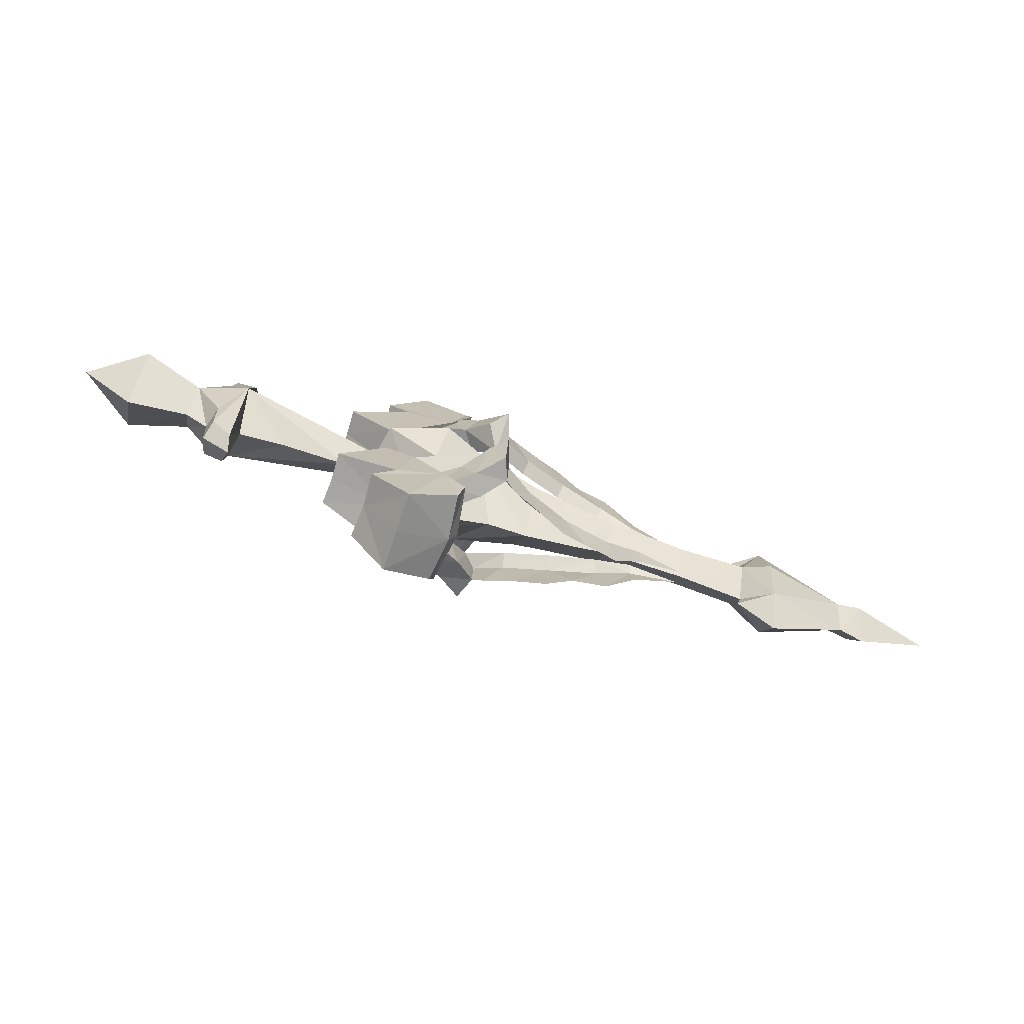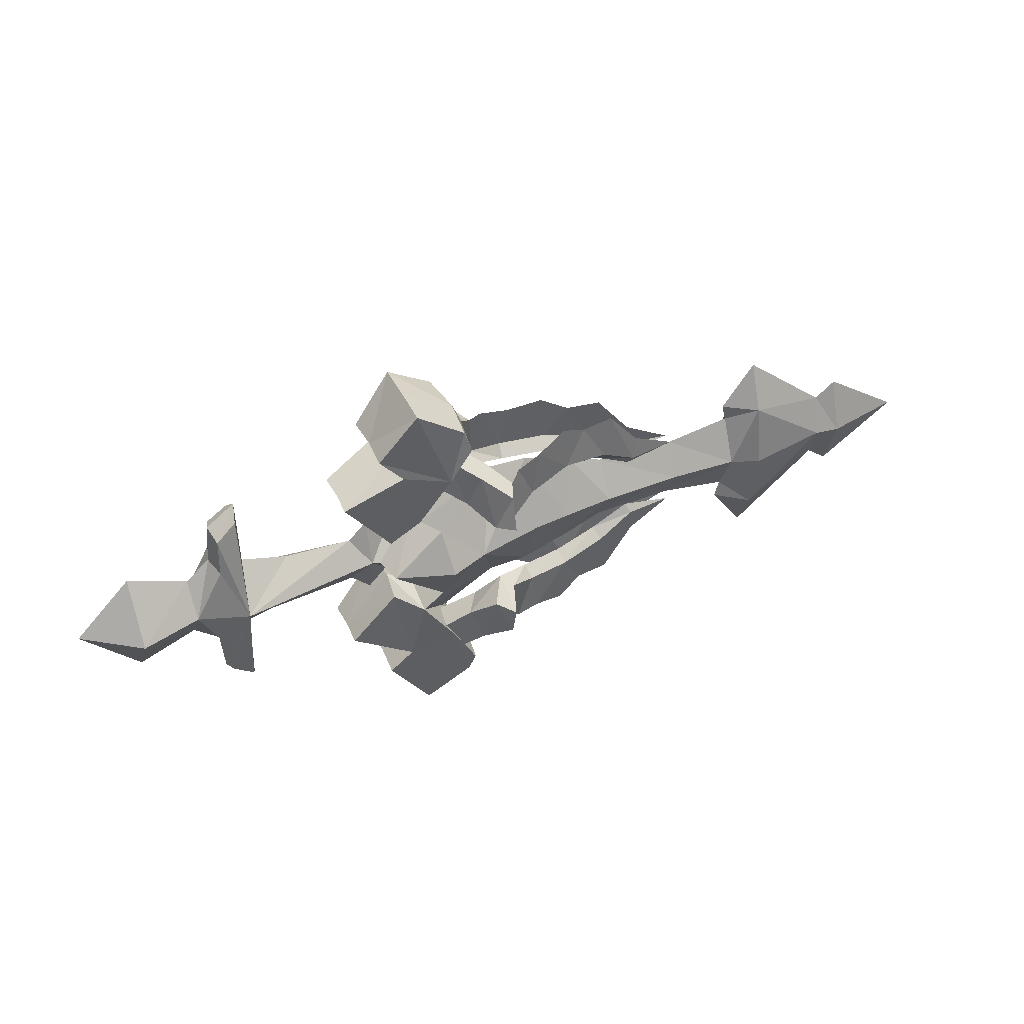
<metadata>
{"format":"obj","ext":"obj","renderer":"f3d","projection":"perspective","resolution":1024,"background":"white","views":[{"elev":-73.4,"azim":-18.9,"up":"+Z"},{"elev":41.3,"azim":-23.9,"up":"+Z"}]}
</metadata>
<code>
g common_rightHandItem_18550
v 6.043 3.635 1.316
v 7.612 2.785 2.022
v 7.493 2.051 1.445
v 5.384 3.043 0.7714
v 5.983 3.499 3.816
v 6.532 3.174 4.37
v 7.612 2.785 2.022
v 6.043 3.635 1.316
v 12.69 0.7298 1.382
v 12.98 1.349 1.976
v 15.14 1.044 0.7628
v 14.95 0.7043 0.2449
v 10.24 1.917 2.47
v 10.07 1.197 1.872
v 12.98 1.349 1.976
v 13.43 1.157 4.477
v 15.14 1.044 0.7628
v 17.89 0.6548 0.8316
v 15.31 0.8961 2.161
v 17.89 0.6548 0.8316
v 11.5 1.455 4.457
v 8.056 2.616 4.552
v 9.966 1.914 5.212
v 10.24 1.917 2.47
v 6.043 3.635 -4.23
v 5.384 3.043 -3.685
v 7.493 2.051 -4.359
v 7.612 2.785 -4.936
v 5.983 3.499 -6.729
v 6.043 3.635 -4.23
v 7.612 2.785 -4.936
v 6.532 3.174 -7.283
v 12.69 0.7298 -4.295
v 14.95 0.7043 -3.158
v 15.14 1.044 -3.676
v 12.98 1.349 -4.889
v 10.24 1.917 -5.384
v 10.07 1.197 -4.785
v 12.98 1.349 -4.889
v 15.14 1.044 -3.676
v 13.43 1.157 -7.39
v 17.89 0.6548 -3.745
v 17.89 0.6548 -3.745
v 15.31 0.8961 -5.074
v 11.5 1.455 -7.37
v 8.056 2.616 -7.465
v 10.24 1.917 -5.384
v 9.966 1.914 -8.125
v 6.043 -2.998 1.316
v 5.384 -2.406 0.7714
v 7.493 -1.414 1.445
v 7.612 -2.148 2.022
v 5.983 -2.862 3.816
v 6.043 -2.998 1.316
v 7.612 -2.148 2.022
v 6.532 -2.538 4.37
v 12.69 -0.09329 1.382
v 14.95 -0.06772 0.2449
v 15.14 -0.407 0.7628
v 12.98 -0.7124 1.976
v 10.24 -1.281 2.47
v 10.07 -0.5603 1.872
v 12.98 -0.7124 1.976
v 15.14 -0.407 0.7628
v 13.43 -0.5203 4.477
v 17.89 -0.01828 0.8316
v 17.89 -0.01828 0.8316
v 15.31 -0.2596 2.161
v 11.5 -0.8183 4.457
v 8.056 -1.98 4.552
v 10.24 -1.281 2.47
v 9.966 -1.277 5.212
v 6.043 -2.998 -4.23
v 7.612 -2.148 -4.936
v 7.493 -1.414 -4.359
v 5.384 -2.406 -3.685
v 5.983 -2.862 -6.729
v 6.532 -2.538 -7.283
v 7.612 -2.148 -4.936
v 6.043 -2.998 -4.23
v 12.69 -0.09329 -4.295
v 12.98 -0.7124 -4.889
v 15.14 -0.407 -3.676
v 14.95 -0.06772 -3.158
v 10.24 -1.281 -5.384
v 10.07 -0.5603 -4.785
v 12.98 -0.7124 -4.889
v 13.43 -0.5203 -7.39
v 15.14 -0.407 -3.676
v 17.89 -0.01828 -3.745
v 15.31 -0.2596 -5.074
v 17.89 -0.01828 -3.745
v 11.5 -0.8183 -7.37
v 8.056 -1.98 -7.465
v 9.966 -1.277 -8.125
v 10.24 -1.281 -5.384
v 2.611 1.117 6.366
v 1.582 0.6015 4.599
v 4.148 2.038 2.55
v 4.769 2.397 4.854
v 5.384 3.043 0.7714
v 5.983 3.499 3.816
v 6.043 3.635 1.316
v 2.611 1.117 -9.279
v 4.769 2.397 -7.767
v 4.148 2.038 -5.463
v 1.582 0.6015 -7.512
v 5.384 3.043 -3.685
v 5.983 3.499 -6.729
v 6.043 3.635 -4.23
v 2.611 -0.4806 6.366
v 4.769 -1.76 4.854
v 4.148 -1.402 2.55
v 1.582 0.03506 4.599
v 5.384 -2.406 0.7714
v 5.983 -2.862 3.816
v 6.043 -2.998 1.316
v 2.611 -0.4806 -9.279
v 1.582 0.03506 -7.512
v 4.148 -1.402 -5.463
v 4.769 -1.76 -7.767
v 5.384 -2.406 -3.685
v 5.983 -2.862 -6.729
v 6.043 -2.998 -4.23
f 1 2 3
f 3 4 1
f 5 6 7
f 7 8 5
f 9 10 11
f 11 12 9
f 13 10 9
f 9 14 13
f 2 13 14
f 14 3 2
f 15 16 17
f 12 11 18
f 17 19 20
f 21 16 15
f 22 23 24
f 16 19 17
f 24 23 21
f 21 15 24
f 7 6 22
f 22 24 7
f 25 26 27
f 27 28 25
f 29 30 31
f 31 32 29
f 33 34 35
f 35 36 33
f 37 38 33
f 33 36 37
f 28 27 38
f 38 37 28
f 39 40 41
f 34 42 35
f 40 43 44
f 45 39 41
f 46 47 48
f 41 40 44
f 47 45 48
f 45 47 39
f 31 46 32
f 46 31 47
f 49 50 51
f 51 52 49
f 53 54 55
f 55 56 53
f 57 58 59
f 59 60 57
f 61 62 57
f 57 60 61
f 52 51 62
f 62 61 52
f 63 64 65
f 58 66 59
f 64 67 68
f 69 63 65
f 70 71 72
f 65 64 68
f 71 69 72
f 69 71 63
f 55 70 56
f 70 55 71
f 73 74 75
f 75 76 73
f 77 78 79
f 79 80 77
f 81 82 83
f 83 84 81
f 85 82 81
f 81 86 85
f 74 85 86
f 86 75 74
f 87 88 89
f 84 83 90
f 89 91 92
f 93 88 87
f 94 95 96
f 88 91 89
f 96 95 93
f 93 87 96
f 79 78 94
f 94 96 79
f 97 98 99
f 99 100 97
f 101 102 100
f 100 99 101
f 102 101 103
f 104 105 106
f 106 107 104
f 108 106 105
f 105 109 108
f 109 110 108
f 111 112 113
f 113 114 111
f 115 113 112
f 112 116 115
f 116 117 115
f 118 119 120
f 120 121 118
f 122 123 121
f 121 120 122
f 123 122 124
g common_rightHandItem_18550
v 0.6342 0.3183 1.439
v 0.5759 2.65 2.075
v 1.779 2.8 0.9815
v 0.9949 0.3183 0.9834
v 0.5759 2.65 2.075
v 2.674 0.3183 4.535
v 5.924 0.3183 2.644
v 1.779 2.8 0.9815
v -1.452 0.3183 6.846
v -1.575 2.228 6.846
v -0.278 2.512 5.482
v -0.1019 0.3183 5.436
v 3.632 3.191 6.804
v 3.315 2.9 7.947
v 3.626 0.3183 7.963
v 4.099 0.3183 6.832
v 2.415 2.92 4.681
v -0.278 2.512 5.482
v -1.575 2.228 6.846
v 0.649 2.61 9.669
v 0.649 2.61 9.669
v -1.575 2.228 6.846
v -1.452 0.3183 6.846
v 0.6626 0.3183 9.7
v -3.619 0.3183 3.711
v -3.688 1.865 3.714
v -1.149 2.262 0.6784
v -0.8903 0.3183 0.5806
v -0.8903 0.3183 0.5806
v -1.149 2.262 0.6784
v 0.5759 2.65 2.075
v 0.6342 0.3183 1.439
v -3.688 1.865 3.714
v -3.619 0.3183 3.711
v -0.1019 0.3183 5.436
v -0.278 2.512 5.482
v -1.149 2.262 0.6784
v -3.688 1.865 3.714
v 0.5759 2.65 2.075
v 3.315 2.9 7.947
v 3.632 3.191 6.804
v 0.9949 0.3183 0.9834
v 1.779 2.8 0.9815
v -1.236 2.969 -1.457
v -1.784 0.3183 -1.457
v 18 0.3183 0.5315
v 21.89 0.3183 1.142
v 21.91 1.539 -1.457
v 18 1.42 -1.457
v 11.12 0.3183 1.588
v 13.25 0.3183 0.7099
v 13.33 1.627 -1.457
v 10.23 1.977 -1.457
v 23.45 1.611 2.213
v 23.5 2.164 -1.457
v 28.49 0.3183 0.706
v 29.69 0.3183 1.624
v 29.69 1.387 -1.457
v 28.32 1.204 -1.457
v 23.55 0.3183 4.8
v 4.309 3.18 -1.457
v 8.201 0.3183 2.557
v 8.198 2.234 -1.457
v 0.649 2.61 9.669
v 0.6626 0.3183 9.7
v 2.415 2.92 4.681
v 2.674 0.3183 4.535
v 2.101 4.079 -1.457
v 4.309 3.18 -1.457
v -1.236 2.969 -1.457
v 0.5759 2.65 2.075
v 21.63 0.3183 2.143
v 34.18 0.3183 -1.457
v 8.201 0.3183 2.557
v 0.6342 0.3183 -4.353
v 0.9949 0.3183 -3.897
v 1.779 2.8 -3.895
v 0.5759 2.65 -4.989
v 0.5759 2.65 -4.989
v 1.779 2.8 -3.895
v 5.924 0.3183 -5.558
v 2.674 0.3183 -7.449
v -1.452 0.3183 -9.759
v -0.1019 0.3183 -8.349
v -0.278 2.512 -8.396
v -1.575 2.228 -9.759
v 3.632 3.191 -9.717
v 4.099 0.3183 -9.745
v 3.626 0.3183 -10.88
v 3.315 2.9 -10.86
v 2.415 2.92 -7.594
v 0.649 2.61 -12.58
v -1.575 2.228 -9.759
v -0.278 2.512 -8.396
v 0.649 2.61 -12.58
v 0.6626 0.3183 -12.61
v -1.452 0.3183 -9.759
v -1.575 2.228 -9.759
v -3.619 0.3183 -6.624
v -0.8903 0.3183 -3.494
v -1.149 2.262 -3.592
v -3.688 1.865 -6.627
v -0.8903 0.3183 -3.494
v 0.6342 0.3183 -4.353
v 0.5759 2.65 -4.989
v -1.149 2.262 -3.592
v -3.688 1.865 -6.627
v -0.278 2.512 -8.396
v -0.1019 0.3183 -8.349
v -3.619 0.3183 -6.624
v -1.149 2.262 -3.592
v 0.5759 2.65 -4.989
v -3.688 1.865 -6.627
v 3.632 3.191 -9.717
v 3.315 2.9 -10.86
v 0.9949 0.3183 -3.897
v -1.784 0.3183 -1.457
v -1.236 2.969 -1.457
v 1.779 2.8 -3.895
v 18 0.3183 -3.445
v 21.89 0.3183 -4.056
v 11.12 0.3183 -4.501
v 13.25 0.3183 -3.623
v 23.45 1.611 -5.126
v 28.49 0.3183 -3.619
v 29.69 0.3183 -4.537
v 23.55 0.3183 -7.713
v 8.201 0.3183 -5.471
v 0.649 2.61 -12.58
v 0.6626 0.3183 -12.61
v 2.415 2.92 -7.594
v 2.674 0.3183 -7.449
v 0.5759 2.65 -4.989
v 21.63 0.3183 -5.056
v 8.201 0.3183 -5.471
v 1.779 -2.164 0.9815
v 0.5759 -2.013 2.075
v 0.5759 -2.013 2.075
v 1.779 -2.164 0.9815
v -0.278 -1.876 5.482
v -1.575 -1.592 6.846
v 3.632 -2.554 6.804
v 3.315 -2.264 7.947
v 2.415 -2.284 4.681
v 0.649 -1.973 9.669
v -1.575 -1.592 6.846
v -0.278 -1.876 5.482
v 0.649 -1.973 9.669
v -1.575 -1.592 6.846
v -1.149 -1.625 0.6784
v -3.688 -1.229 3.714
v 0.5759 -2.013 2.075
v -1.149 -1.625 0.6784
v -3.688 -1.229 3.714
v -0.278 -1.876 5.482
v -1.149 -1.625 0.6784
v 0.5759 -2.013 2.075
v -3.688 -1.229 3.714
v 3.632 -2.554 6.804
v 3.315 -2.264 7.947
v -1.236 -2.332 -1.457
v 1.779 -2.164 0.9815
v 18 -0.7835 -1.457
v 21.91 -0.9022 -1.457
v 10.23 -1.34 -1.457
v 13.33 -0.99 -1.457
v 23.5 -1.527 -1.457
v 23.45 -0.9741 2.213
v 28.32 -0.5674 -1.457
v 29.69 -0.7502 -1.457
v 4.309 -2.543 -1.457
v 8.198 -1.598 -1.457
v 0.649 -1.973 9.669
v 2.415 -2.284 4.681
v 2.101 -3.443 -1.457
v 4.309 -2.543 -1.457
v -1.236 -2.332 -1.457
v 0.5759 -2.013 2.075
v 0.5759 -2.013 -4.989
v 1.779 -2.164 -3.895
v 0.5759 -2.013 -4.989
v 1.779 -2.164 -3.895
v -1.575 -1.592 -9.759
v -0.278 -1.876 -8.396
v 3.632 -2.554 -9.717
v 3.315 -2.264 -10.86
v 2.415 -2.284 -7.594
v -0.278 -1.876 -8.396
v -1.575 -1.592 -9.759
v 0.649 -1.973 -12.58
v 0.649 -1.973 -12.58
v -1.575 -1.592 -9.759
v -3.688 -1.229 -6.627
v -1.149 -1.625 -3.592
v -1.149 -1.625 -3.592
v 0.5759 -2.013 -4.989
v -3.688 -1.229 -6.627
v -0.278 -1.876 -8.396
v -1.149 -1.625 -3.592
v -3.688 -1.229 -6.627
v 0.5759 -2.013 -4.989
v 3.315 -2.264 -10.86
v 3.632 -2.554 -9.717
v 1.779 -2.164 -3.895
v -1.236 -2.332 -1.457
v 23.45 -0.9741 -5.126
v 0.649 -1.973 -12.58
v 2.415 -2.284 -7.594
v 0.5759 -2.013 -4.989
v 6.043 3.635 1.316
v 5.44 5.337 1.835
v 5.479 4.77 3.809
v 5.983 3.499 3.816
v 1.149 2.256 4.634
v 3.296 3.217 2.923
v 4.148 2.038 2.55
v 1.582 0.6015 4.599
v 2.175 2.611 6.222
v 4.054 3.611 4.818
v 3.296 3.217 2.923
v 1.149 2.256 4.634
v 2.175 2.611 6.222
v 2.611 1.117 6.366
v 4.769 2.397 4.854
v 4.054 3.611 4.818
v 4.545 4.411 1.615
v 5.384 3.043 0.7714
v 5.479 4.77 3.809
v 4.545 4.411 1.615
v 5.983 3.499 3.816
v 5.479 4.77 3.809
v 5.44 5.337 1.835
v 5.384 3.043 0.7714
v 4.545 4.411 1.615
v 5.44 5.337 1.835
v 6.043 3.635 1.316
v 6.043 3.635 -4.23
v 5.983 3.499 -6.729
v 5.479 4.77 -6.722
v 5.44 5.337 -4.748
v 1.149 2.256 -7.547
v 1.582 0.6015 -7.512
v 4.148 2.038 -5.463
v 3.296 3.217 -5.836
v 2.175 2.611 -9.135
v 1.149 2.256 -7.547
v 3.296 3.217 -5.836
v 4.054 3.611 -7.731
v 2.175 2.611 -9.135
v 4.054 3.611 -7.731
v 4.769 2.397 -7.767
v 2.611 1.117 -9.279
v 5.384 3.043 -3.685
v 4.545 4.411 -4.529
v 4.545 4.411 -4.529
v 5.479 4.77 -6.722
v 5.983 3.499 -6.729
v 5.479 4.77 -6.722
v 5.44 5.337 -4.748
v 4.545 4.411 -4.529
v 5.384 3.043 -3.685
v 5.44 5.337 -4.748
v 6.043 3.635 -4.23
v 6.043 -2.998 1.316
v 5.983 -2.862 3.816
v 5.479 -4.134 3.809
v 5.44 -4.701 1.835
v 1.149 -1.619 4.634
v 1.582 0.03506 4.599
v 4.148 -1.402 2.55
v 3.296 -2.58 2.923
v 2.175 -1.975 6.222
v 1.149 -1.619 4.634
v 3.296 -2.58 2.923
v 4.054 -2.974 4.818
v 2.175 -1.975 6.222
v 4.054 -2.974 4.818
v 4.769 -1.76 4.854
v 2.611 -0.4806 6.366
v 5.384 -2.406 0.7714
v 4.545 -3.774 1.615
v 4.545 -3.774 1.615
v 5.479 -4.134 3.809
v 5.983 -2.862 3.816
v 5.479 -4.134 3.809
v 5.44 -4.701 1.835
v 4.545 -3.774 1.615
v 5.384 -2.406 0.7714
v 5.44 -4.701 1.835
v 6.043 -2.998 1.316
v 6.043 -2.998 -4.23
v 5.44 -4.701 -4.748
v 5.479 -4.134 -6.722
v 5.983 -2.862 -6.729
v 1.149 -1.619 -7.547
v 3.296 -2.58 -5.836
v 4.148 -1.402 -5.463
v 1.582 0.03506 -7.512
v 2.175 -1.975 -9.135
v 4.054 -2.974 -7.731
v 3.296 -2.58 -5.836
v 1.149 -1.619 -7.547
v 2.175 -1.975 -9.135
v 2.611 -0.4806 -9.279
v 4.769 -1.76 -7.767
v 4.054 -2.974 -7.731
v 4.545 -3.774 -4.529
v 5.384 -2.406 -3.685
v 5.479 -4.134 -6.722
v 4.545 -3.774 -4.529
v 5.983 -2.862 -6.729
v 5.479 -4.134 -6.722
v 5.44 -4.701 -4.748
v 5.384 -2.406 -3.685
v 4.545 -3.774 -4.529
v 5.44 -4.701 -4.748
v 6.043 -2.998 -4.23
v -3.074 0.3183 0.03241
v -2.021 1.184 -1.457
v -9.996 2.524 -1.457
v -6.941 0.3183 0.2343
v -0.6288 1.644 -1.457
v -0.8874 0.3183 -0.05241
v 1.147 0.3183 1.431
v 1.889 0.3183 0.7753
v -2.001 0.3183 1.096
v -9.646 0.3183 5.226
v -9.88 1.144 4.523
v -11.05 1.322 3.553
v -11.29 0.3183 4.026
v -16.2 2.613 -1.457
v -16.2 0.3183 1.798
v -12.88 0.3183 0.4874
v -12.8 1.576 -1.457
v -19.44 0.3183 -1.457
v -9.574 0.3183 0.9418
v -11.5 0.3183 1.645
v -11.16 1.576 1.507
v -9.88 1.144 4.523
v -9.646 0.3183 5.226
v -9.574 0.3183 0.9418
v -9.996 2.524 -1.457
v -9.996 2.524 -1.457
v -3.074 0.3183 -2.946
v -6.941 0.3183 -3.148
v 1.147 0.3183 -4.344
v -0.8874 0.3183 -2.861
v 1.889 0.3183 -3.689
v -2.001 0.3183 -4.01
v -9.646 0.3183 -8.139
v -11.29 0.3183 -6.94
v -11.05 1.322 -6.467
v -9.88 1.144 -7.437
v -12.88 0.3183 -3.401
v -16.2 0.3183 -4.711
v -9.574 0.3183 -3.855
v -11.5 0.3183 -4.558
v -11.16 1.576 -4.42
v -9.88 1.144 -7.437
v -9.574 0.3183 -3.855
v -9.646 0.3183 -8.139
v -9.996 -1.888 -1.457
v -2.021 -0.5476 -1.457
v -0.6288 -1.008 -1.457
v -11.05 -0.6859 3.553
v -9.88 -0.5078 4.523
v -16.2 -1.976 -1.457
v -12.8 -0.9398 -1.457
v -11.16 -0.9398 1.507
v -9.88 -0.5078 4.523
v -9.996 -1.888 -1.457
v -9.996 -1.888 -1.457
v -9.88 -0.5078 -7.437
v -11.05 -0.6859 -6.467
v -11.16 -0.9398 -4.42
v -9.88 -0.5078 -7.437
f 125 126 127
f 127 128 125
f 129 130 131
f 131 132 129
f 133 134 135
f 135 136 133
f 137 138 139
f 139 140 137
f 141 142 143
f 143 144 141
f 145 146 147
f 147 148 145
f 149 150 151
f 151 152 149
f 153 154 155
f 155 156 153
f 157 158 159
f 159 160 157
f 161 162 142
f 142 163 161
f 141 144 164
f 164 165 141
f 166 167 168
f 168 169 166
f 170 171 172
f 172 173 170
f 174 175 176
f 176 177 174
f 172 171 178
f 178 179 172
f 180 181 182
f 182 183 180
f 178 184 180
f 180 183 178
f 175 170 173
f 173 176 175
f 185 186 187
f 188 189 139
f 139 138 188
f 190 137 140
f 140 191 190
f 192 132 193
f 141 163 142
f 132 192 194
f 132 131 193
f 195 190 191
f 178 183 179
f 178 196 184
f 178 171 196
f 197 182 181
f 174 177 186
f 177 187 186
f 193 131 198
f 199 200 201
f 201 202 199
f 203 204 205
f 205 206 203
f 207 208 209
f 209 210 207
f 211 212 213
f 213 214 211
f 215 216 217
f 217 218 215
f 219 220 221
f 221 222 219
f 223 224 225
f 225 226 223
f 227 228 229
f 229 230 227
f 231 232 233
f 233 234 231
f 235 236 218
f 218 237 235
f 215 238 239
f 239 216 215
f 240 241 242
f 242 243 240
f 244 173 172
f 172 245 244
f 246 177 176
f 176 247 246
f 172 179 248
f 248 245 172
f 249 183 182
f 182 250 249
f 248 183 249
f 249 251 248
f 247 176 173
f 173 244 247
f 185 187 252
f 253 214 213
f 213 254 253
f 255 256 212
f 212 211 255
f 192 193 204
f 215 218 236
f 204 194 192
f 204 193 205
f 257 256 255
f 248 179 183
f 248 251 258
f 248 258 245
f 197 250 182
f 246 252 177
f 177 252 187
f 193 259 205
f 125 128 260
f 260 261 125
f 262 263 131
f 131 130 262
f 133 136 264
f 264 265 133
f 266 140 139
f 139 267 266
f 268 269 270
f 270 271 268
f 272 148 147
f 147 273 272
f 149 152 274
f 274 275 149
f 153 156 276
f 276 277 153
f 278 279 159
f 159 158 278
f 280 281 271
f 271 282 280
f 268 283 284
f 284 269 268
f 166 169 285
f 285 286 166
f 170 287 288
f 288 171 170
f 174 289 290
f 290 175 174
f 288 291 292
f 292 171 288
f 180 293 294
f 294 181 180
f 292 293 180
f 180 184 292
f 175 290 287
f 287 170 175
f 295 296 186
f 297 267 139
f 139 189 297
f 298 191 140
f 140 266 298
f 299 300 263
f 268 271 281
f 263 301 299
f 263 300 131
f 302 191 298
f 292 291 293
f 292 184 196
f 292 196 171
f 197 181 294
f 174 186 289
f 289 186 296
f 300 198 131
f 199 303 304
f 304 200 199
f 305 206 205
f 205 306 305
f 207 307 308
f 308 208 207
f 309 310 213
f 213 212 309
f 311 312 313
f 313 314 311
f 315 316 221
f 221 220 315
f 223 317 318
f 318 224 223
f 227 319 320
f 320 228 227
f 321 234 233
f 233 322 321
f 323 324 312
f 312 325 323
f 311 314 326
f 326 327 311
f 240 328 329
f 329 241 240
f 244 245 288
f 288 287 244
f 246 247 290
f 290 289 246
f 288 245 330
f 330 291 288
f 249 250 294
f 294 293 249
f 330 251 249
f 249 293 330
f 247 244 287
f 287 290 247
f 295 252 296
f 331 254 213
f 213 310 331
f 332 309 212
f 212 256 332
f 299 306 300
f 311 325 312
f 306 299 301
f 306 205 300
f 333 332 256
f 330 293 291
f 330 258 251
f 330 245 258
f 197 294 250
f 246 289 252
f 289 296 252
f 300 205 259
f 334 335 336
f 336 337 334
f 338 339 340
f 340 341 338
f 342 343 344
f 344 345 342
f 346 347 348
f 348 349 346
f 339 350 351
f 351 340 339
f 343 352 353
f 353 344 343
f 354 355 349
f 349 348 354
f 356 357 358
f 353 352 359
f 356 360 357
f 361 362 363
f 363 364 361
f 365 366 367
f 367 368 365
f 369 370 371
f 371 372 369
f 373 374 375
f 375 376 373
f 368 367 377
f 377 378 368
f 372 371 379
f 379 380 372
f 381 375 374
f 374 382 381
f 383 384 385
f 379 386 380
f 383 385 387
f 388 389 390
f 390 391 388
f 392 393 394
f 394 395 392
f 396 397 398
f 398 399 396
f 400 401 402
f 402 403 400
f 395 394 404
f 404 405 395
f 399 398 406
f 406 407 399
f 408 402 401
f 401 409 408
f 410 411 412
f 406 413 407
f 410 412 414
f 415 416 417
f 417 418 415
f 419 420 421
f 421 422 419
f 423 424 425
f 425 426 423
f 427 428 429
f 429 430 427
f 420 431 432
f 432 421 420
f 424 433 434
f 434 425 424
f 435 436 430
f 430 429 435
f 437 438 439
f 434 433 440
f 437 441 438
f 442 443 444
f 444 445 442
f 446 443 447
f 447 448 446
f 448 449 446
f 443 450 447
f 443 442 450
f 451 452 453
f 453 454 451
f 455 456 457
f 457 458 455
f 456 455 459
f 444 460 445
f 461 462 458
f 458 457 461
f 463 464 465
f 465 466 463
f 467 458 462
f 454 453 462
f 462 461 454
f 453 452 467
f 467 462 453
f 468 469 444
f 444 443 468
f 446 470 471
f 471 443 446
f 470 446 472
f 443 471 473
f 443 473 468
f 474 475 476
f 476 477 474
f 455 458 478
f 478 479 455
f 479 459 455
f 444 469 480
f 481 478 458
f 458 482 481
f 483 466 484
f 484 485 483
f 467 482 458
f 475 481 482
f 482 476 475
f 476 482 467
f 467 477 476
f 442 445 486
f 486 487 442
f 488 448 447
f 447 487 488
f 448 488 449
f 487 447 450
f 487 450 442
f 451 454 489
f 489 490 451
f 491 492 457
f 457 456 491
f 456 459 491
f 486 445 460
f 461 457 492
f 492 493 461
f 494 495 465
f 465 464 494
f 496 493 492
f 454 461 493
f 493 489 454
f 489 493 496
f 496 490 489
f 468 487 486
f 486 469 468
f 488 487 471
f 471 470 488
f 470 472 488
f 487 473 471
f 487 468 473
f 474 497 498
f 498 475 474
f 491 479 478
f 478 492 491
f 479 491 459
f 486 480 469
f 481 499 492
f 492 478 481
f 500 485 484
f 484 495 500
f 496 492 499
f 475 498 499
f 499 481 475
f 498 497 496
f 496 499 498

</code>
